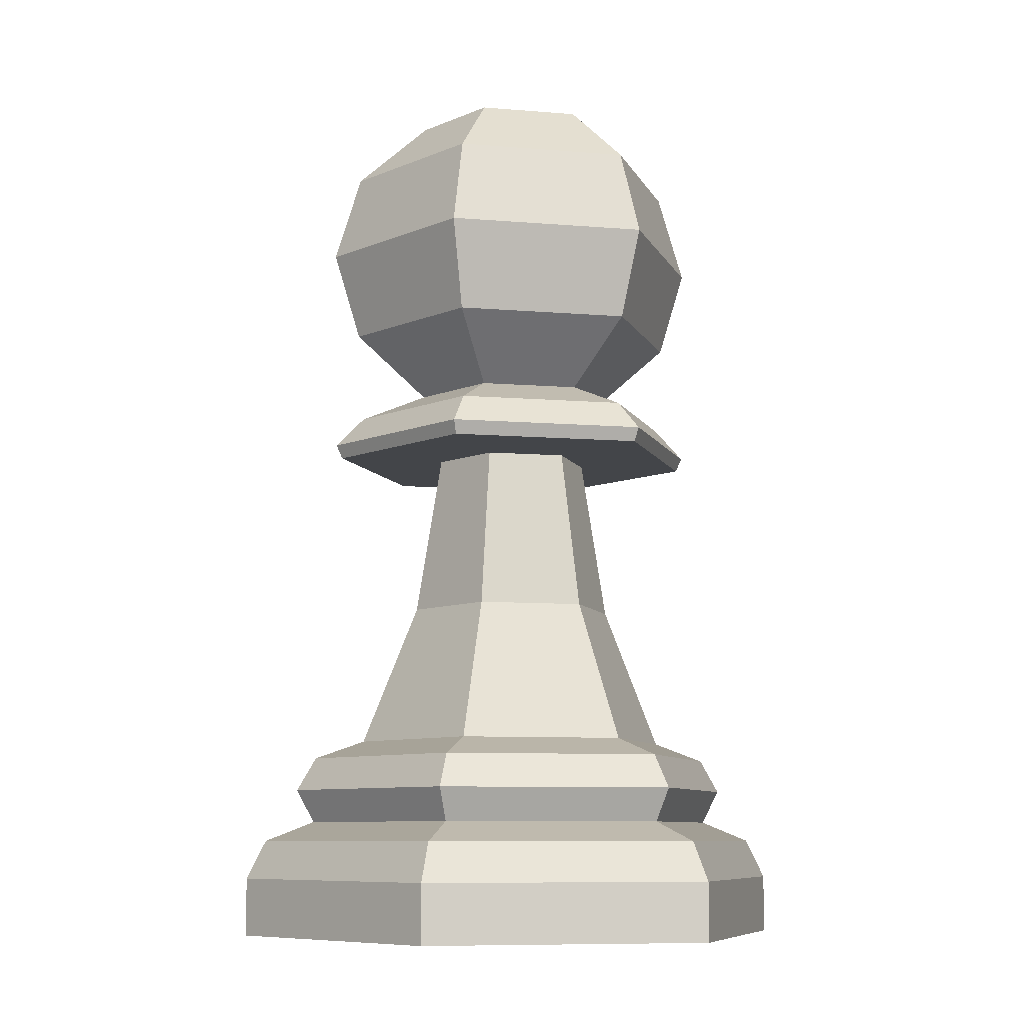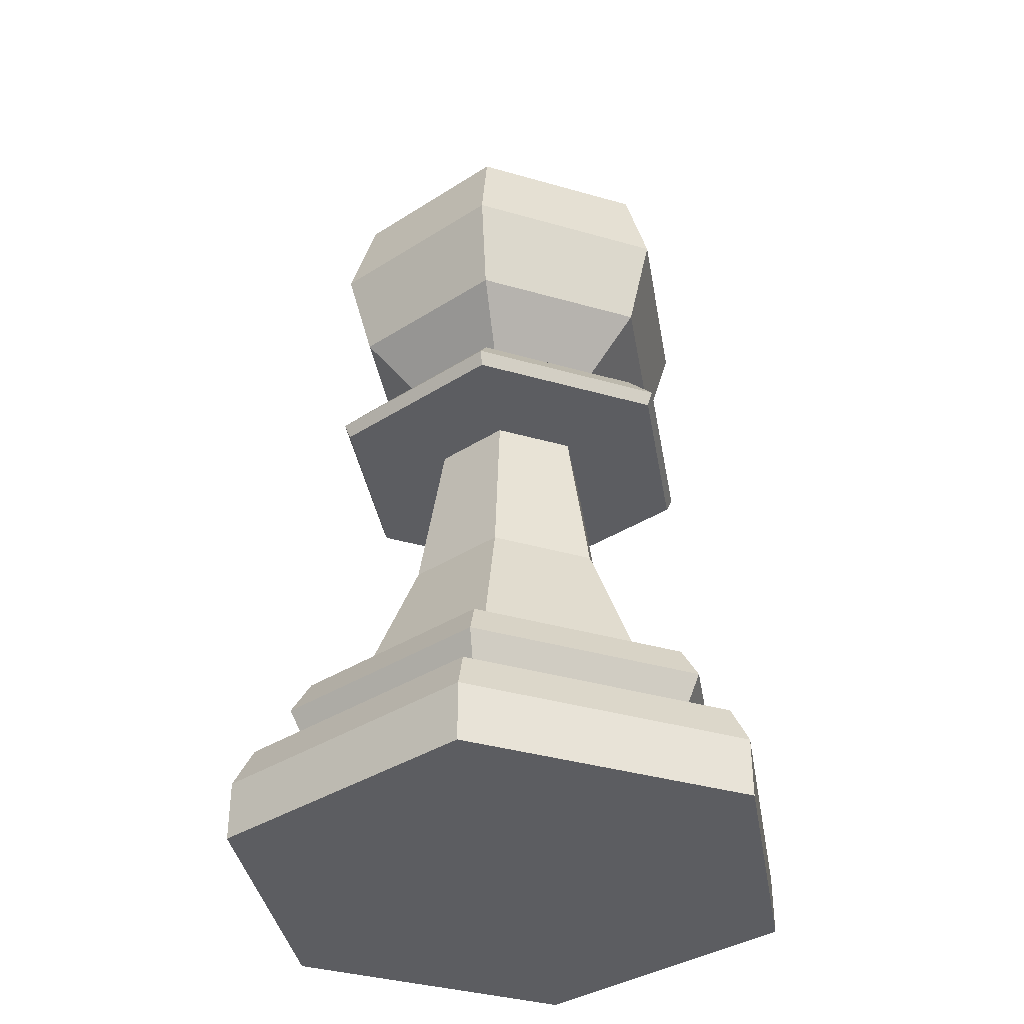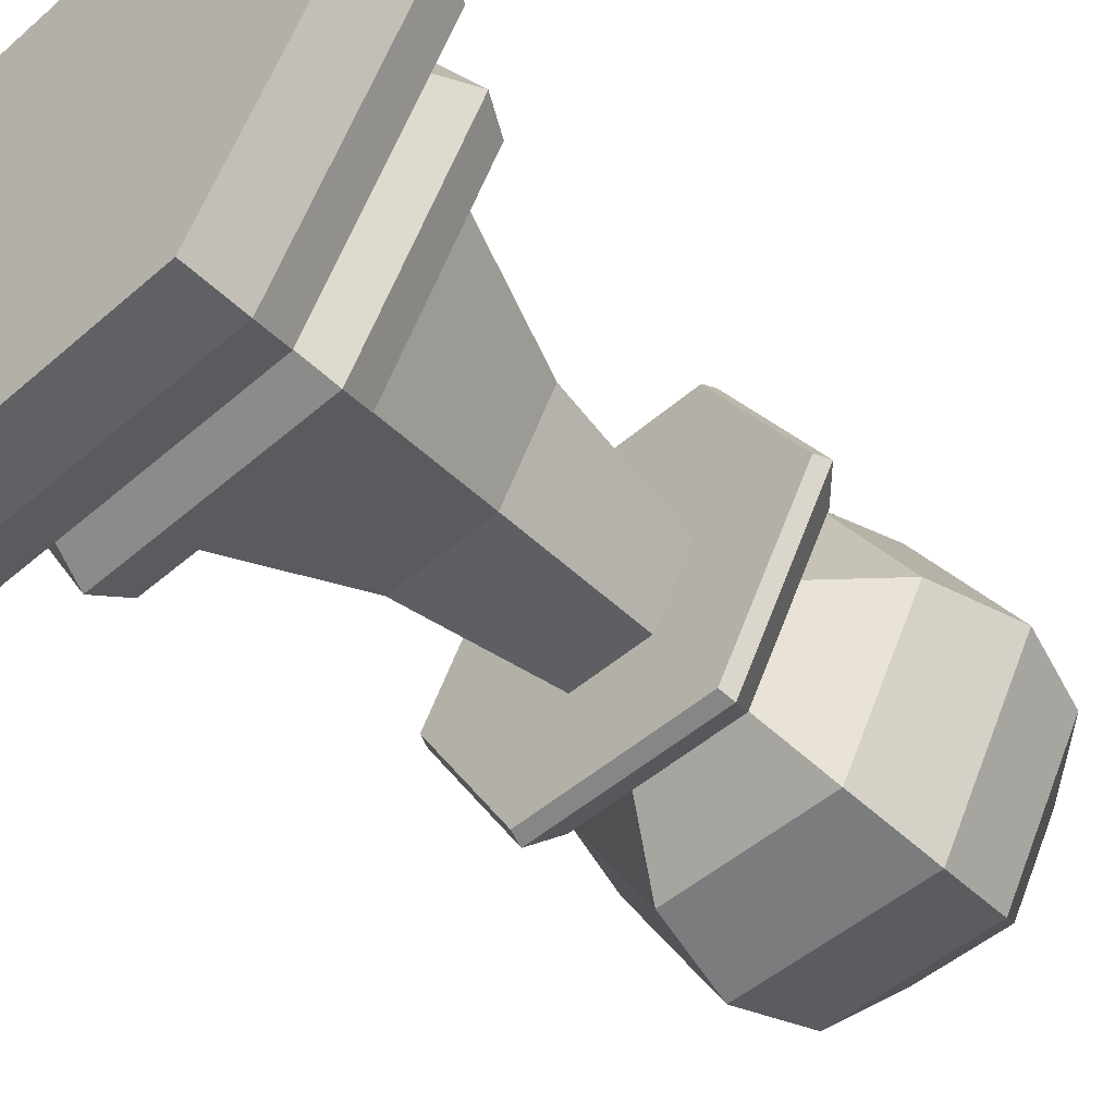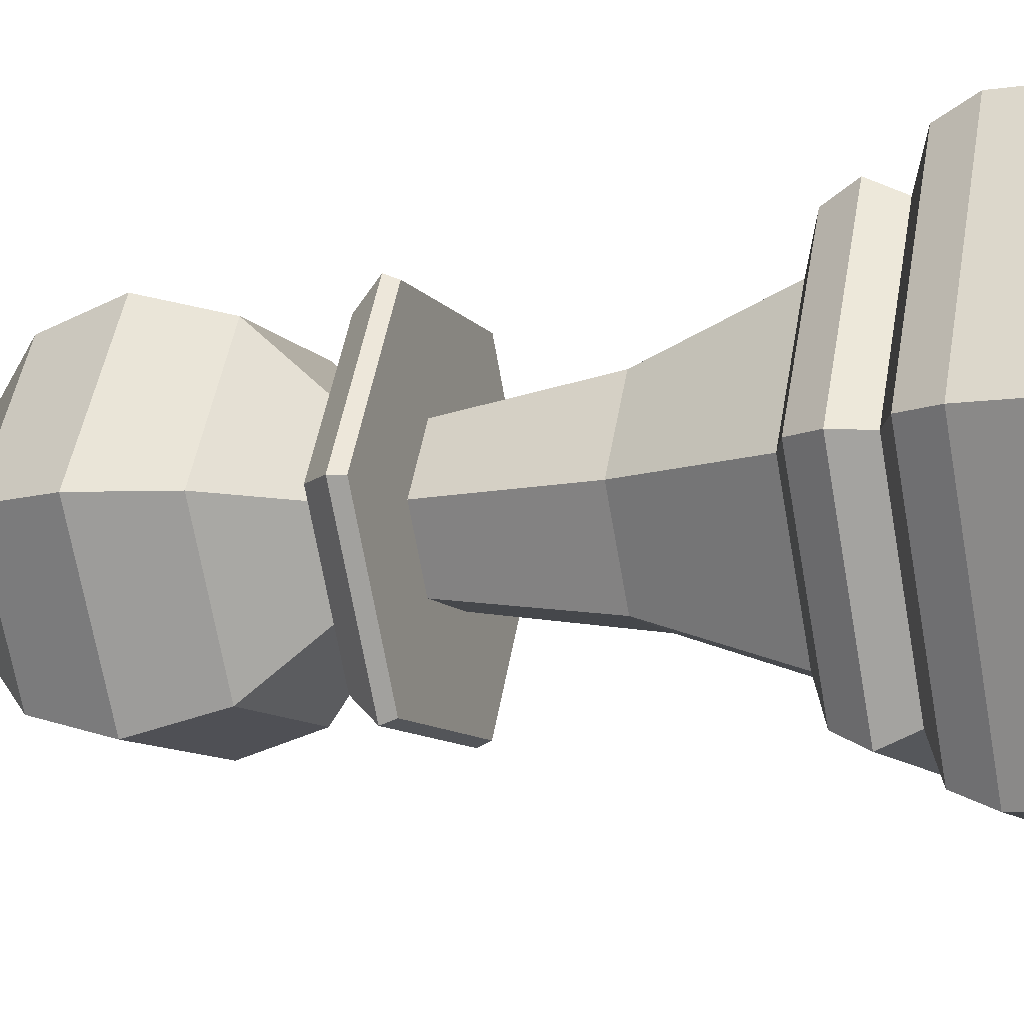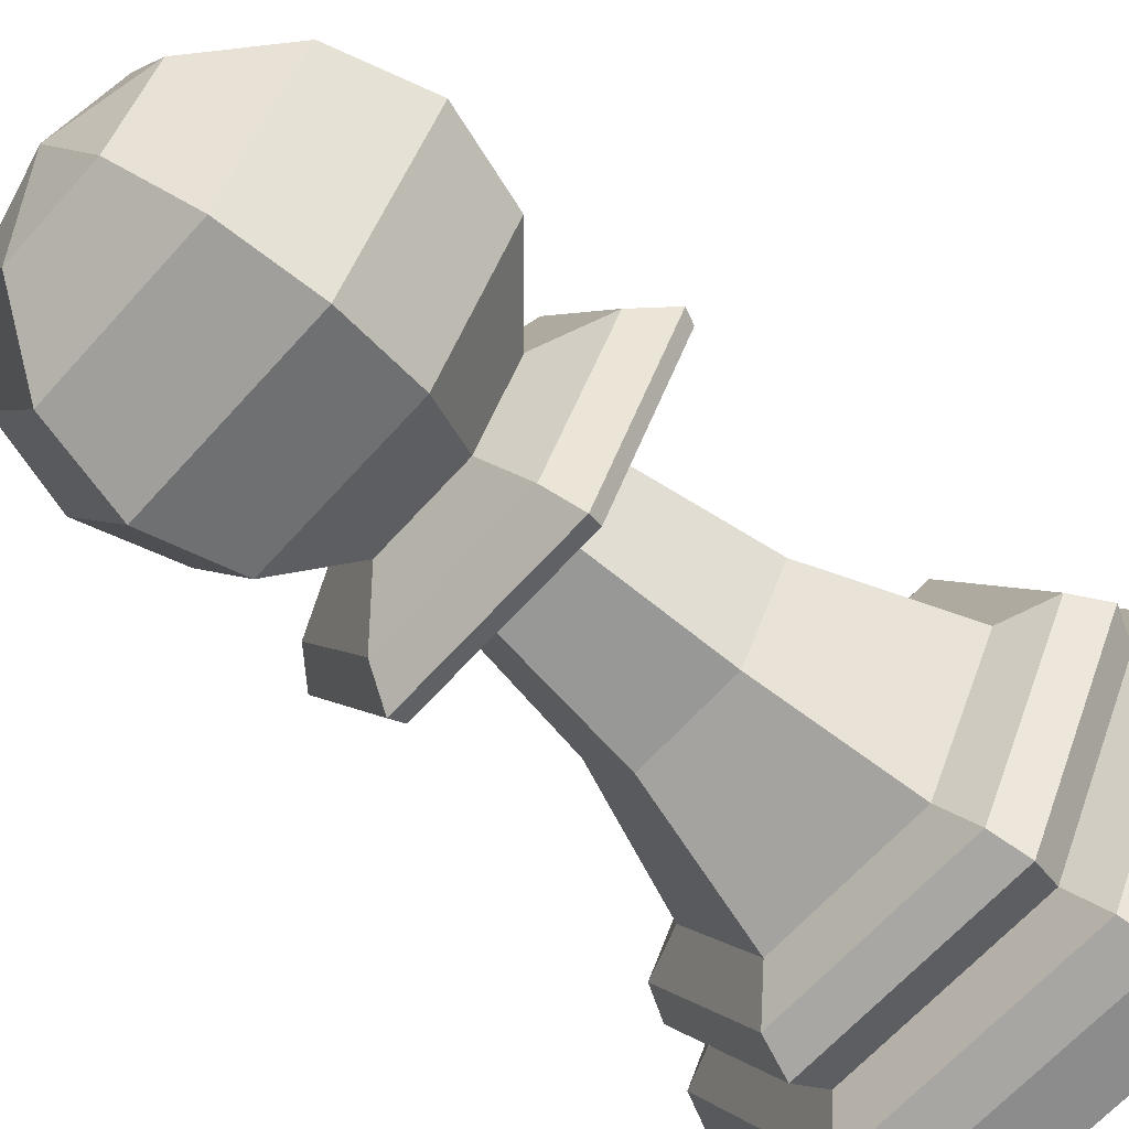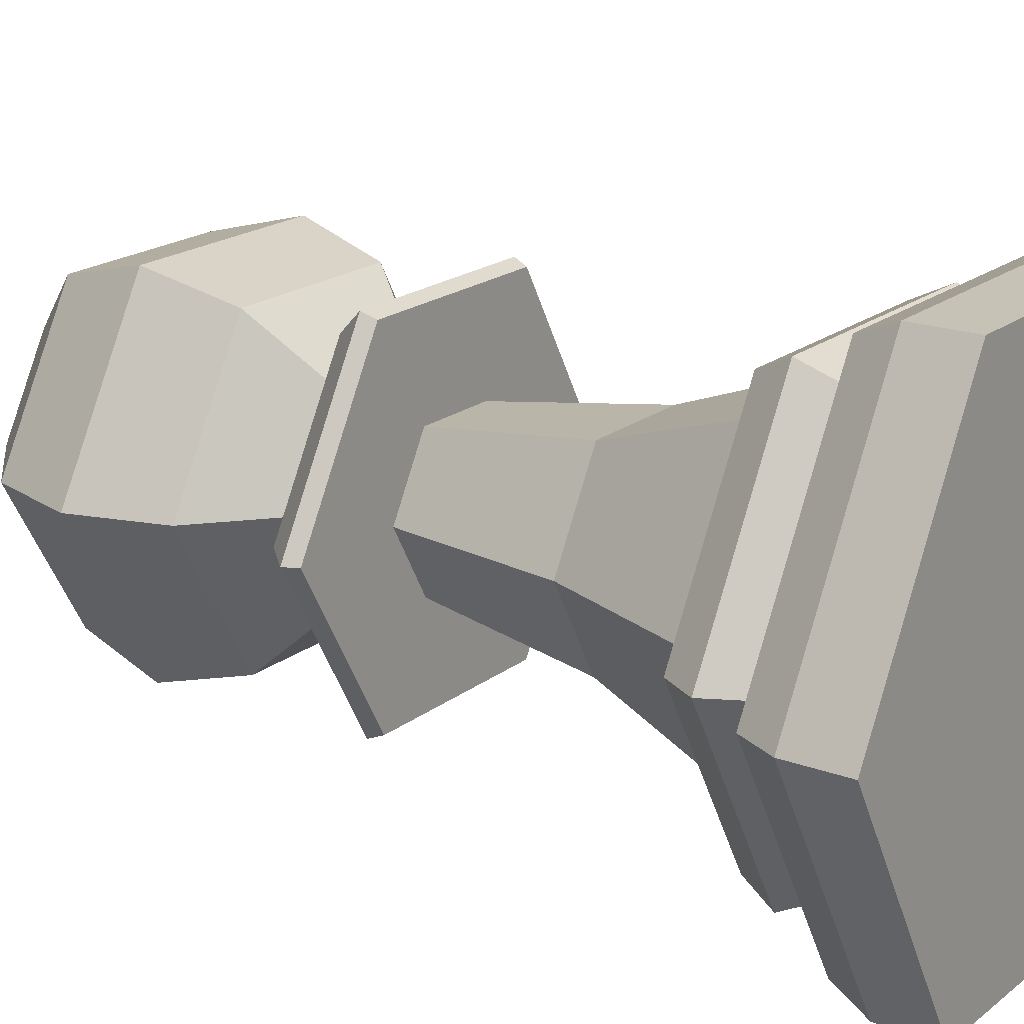
<metadata>
{"format":"obj","ext":"obj","renderer":"f3d","projection":"perspective","resolution":1024,"background":"white","views":[{"elev":-8.9,"azim":-72.4,"up":"+Y"},{"elev":-36.9,"azim":39.6,"up":"+Y"},{"elev":-49.7,"azim":43.7,"up":"+Z"},{"elev":-9.6,"azim":-69.2,"up":"+Z"},{"elev":-64.2,"azim":-131.7,"up":"+Z"},{"elev":19.1,"azim":-54.8,"up":"+Z"}]}
</metadata>
<code>
o Pawn.015
v 0.189 -0 0.3273
v 0.05285 0.6769 0.09153
v -0.189 -0 0.3273
v -0.05285 0.6769 0.09153
v 0.189 0.0777 0.3273
v -0.189 0.0777 0.3273
v 0.1762 0.1294 0.3052
v -0.1762 0.1294 0.3052
v 0.1547 0.2 0.268
v -0.1547 0.2 0.268
v 0.142 0.2445 0.2459
v -0.142 0.2445 0.2459
v 0.1081 0.2688 0.1873
v -0.1081 0.2688 0.1873
v 0.1431 0.1555 0.2478
v -0.1431 0.1555 0.2478
v 0.1106 0.7359 0.1915
v -0.1106 0.7359 0.1915
v 0.1301 0.6955 0.2253
v 0.126 0.6769 0.2182
v -0.1301 0.6955 0.2253
v -0.126 0.6769 0.2182
v 0.07031 0.459 0.1218
v -0.07031 0.459 0.1218
v 0.06628 1.182 0.1148
v 0.1148 1.095 0.1988
v 0.1326 0.9771 0.2296
v 0.1148 0.859 0.1988
v 0.06628 0.7725 0.1148
v -0.06628 1.182 0.1148
v -0.1148 1.095 0.1988
v -0.1326 0.9771 0.2296
v -0.1148 0.859 0.1988
v -0.06628 0.7725 0.1148
v -0.378 -0 -0
v -0.1057 0.6769 0
v 0.378 0 0
v 0.1057 0.6769 0
v 0.189 0 -0.3273
v 0.05285 0.6769 -0.09153
v -0.189 0 -0.3273
v -0.05285 0.6769 -0.09153
v -0.378 0.0777 0
v 0.378 0.0777 0
v 0.189 0.0777 -0.3273
v -0.189 0.0777 -0.3273
v -0.3524 0.1294 0
v 0.3524 0.1294 0
v 0.1762 0.1294 -0.3052
v -0.1762 0.1294 -0.3052
v -0.3095 0.2 0
v 0.3095 0.2 0
v 0.1547 0.2 -0.268
v -0.1547 0.2 -0.268
v -0.2839 0.2445 0
v 0.2839 0.2445 0
v 0.142 0.2445 -0.2459
v -0.142 0.2445 -0.2459
v -0.2162 0.2688 0
v 0.2162 0.2688 0
v 0.1081 0.2688 -0.1873
v -0.1081 0.2688 -0.1873
v 0.2862 0.1555 0
v 0.1431 0.1555 -0.2478
v -0.1431 0.1555 -0.2478
v -0.2862 0.1555 0
v -0.2212 0.7359 0
v 0.2212 0.7359 0
v 0.1106 0.7359 -0.1915
v -0.1106 0.7359 -0.1915
v -0.1321 0.7726 0
v -0.2519 0.6769 0
v -0.2602 0.6955 0
v 0.2602 0.6955 0
v 0.2519 0.6769 0
v 0.1301 0.6955 -0.2253
v 0.126 0.6769 -0.2182
v -0.1301 0.6955 -0.2253
v -0.126 0.6769 -0.2182
v -0.1406 0.459 0
v 0.1406 0.459 0
v 0.07031 0.459 -0.1218
v -0.07031 0.459 -0.1218
v -0.1326 1.182 0
v -0.2296 1.095 0
v -0.2651 0.9771 0
v -0.2296 0.859 0
v -0 1.213 0
v 0.1326 1.182 0
v 0.2296 1.095 0
v 0.2651 0.9771 0
v 0.2296 0.859 0
v 0.1326 0.7725 0
v 0.06628 1.182 -0.1148
v 0.1148 1.095 -0.1988
v 0.1326 0.9771 -0.2296
v 0.1148 0.859 -0.1988
v 0.06628 0.7725 -0.1148
v -0.06628 1.182 -0.1148
v -0.1148 1.095 -0.1988
v -0.1326 0.9771 -0.2296
v -0.1148 0.859 -0.1988
v -0.06628 0.7725 -0.1148
v 0 0 0
f 81 38 2 23
f 23 2 4 24
f 24 4 36 80
f 3 6 43 35
f 1 5 6 3
f 37 44 5 1
f 6 8 47 43
f 5 7 8 6
f 44 48 7 5
f 16 10 51 66
f 15 9 10 16
f 63 52 9 15
f 10 12 55 51
f 9 11 12 10
f 52 56 11 9
f 12 14 59 55
f 11 13 14 12
f 56 60 13 11
f 48 63 15 7
f 7 15 16 8
f 8 16 66 47
f 4 2 20 22
f 21 19 17 18
f 19 74 68 17
f 17 68 93 29
f 36 4 22 72
f 2 38 75 20
f 73 21 18 67
f 18 17 29 34
f 67 18 34 71
f 20 75 74 19
f 22 20 19 21
f 72 22 21 73
f 14 24 80 59
f 13 23 24 14
f 60 81 23 13
f 89 88 25
f 92 91 27 28
f 90 89 25 26
f 93 92 28 29
f 91 90 26 27
f 28 27 32 33
f 26 25 30 31
f 29 28 33 34
f 27 26 31 32
f 25 88 30
f 33 32 86 87
f 31 30 84 85
f 34 33 87 71
f 32 31 85 86
f 30 88 84
f 35 104 3
f 3 104 1
f 37 1 104
f 81 82 40 38
f 82 83 42 40
f 83 80 36 42
f 41 35 43 46
f 39 41 46 45
f 37 39 45 44
f 46 43 47 50
f 45 46 50 49
f 44 45 49 48
f 65 66 51 54
f 64 65 54 53
f 63 64 53 52
f 54 51 55 58
f 53 54 58 57
f 52 53 57 56
f 58 55 59 62
f 57 58 62 61
f 56 57 61 60
f 48 49 64 63
f 49 50 65 64
f 50 47 66 65
f 42 79 77 40
f 78 70 69 76
f 76 69 68 74
f 69 98 93 68
f 36 72 79 42
f 40 77 75 38
f 73 67 70 78
f 70 103 98 69
f 67 71 103 70
f 77 76 74 75
f 79 78 76 77
f 72 73 78 79
f 62 59 80 83
f 61 62 83 82
f 60 61 82 81
f 89 94 88
f 92 97 96 91
f 90 95 94 89
f 93 98 97 92
f 91 96 95 90
f 97 102 101 96
f 95 100 99 94
f 98 103 102 97
f 96 101 100 95
f 94 99 88
f 102 87 86 101
f 100 85 84 99
f 103 71 87 102
f 101 86 85 100
f 99 84 88
f 35 41 104
f 41 39 104
f 37 104 39

</code>
